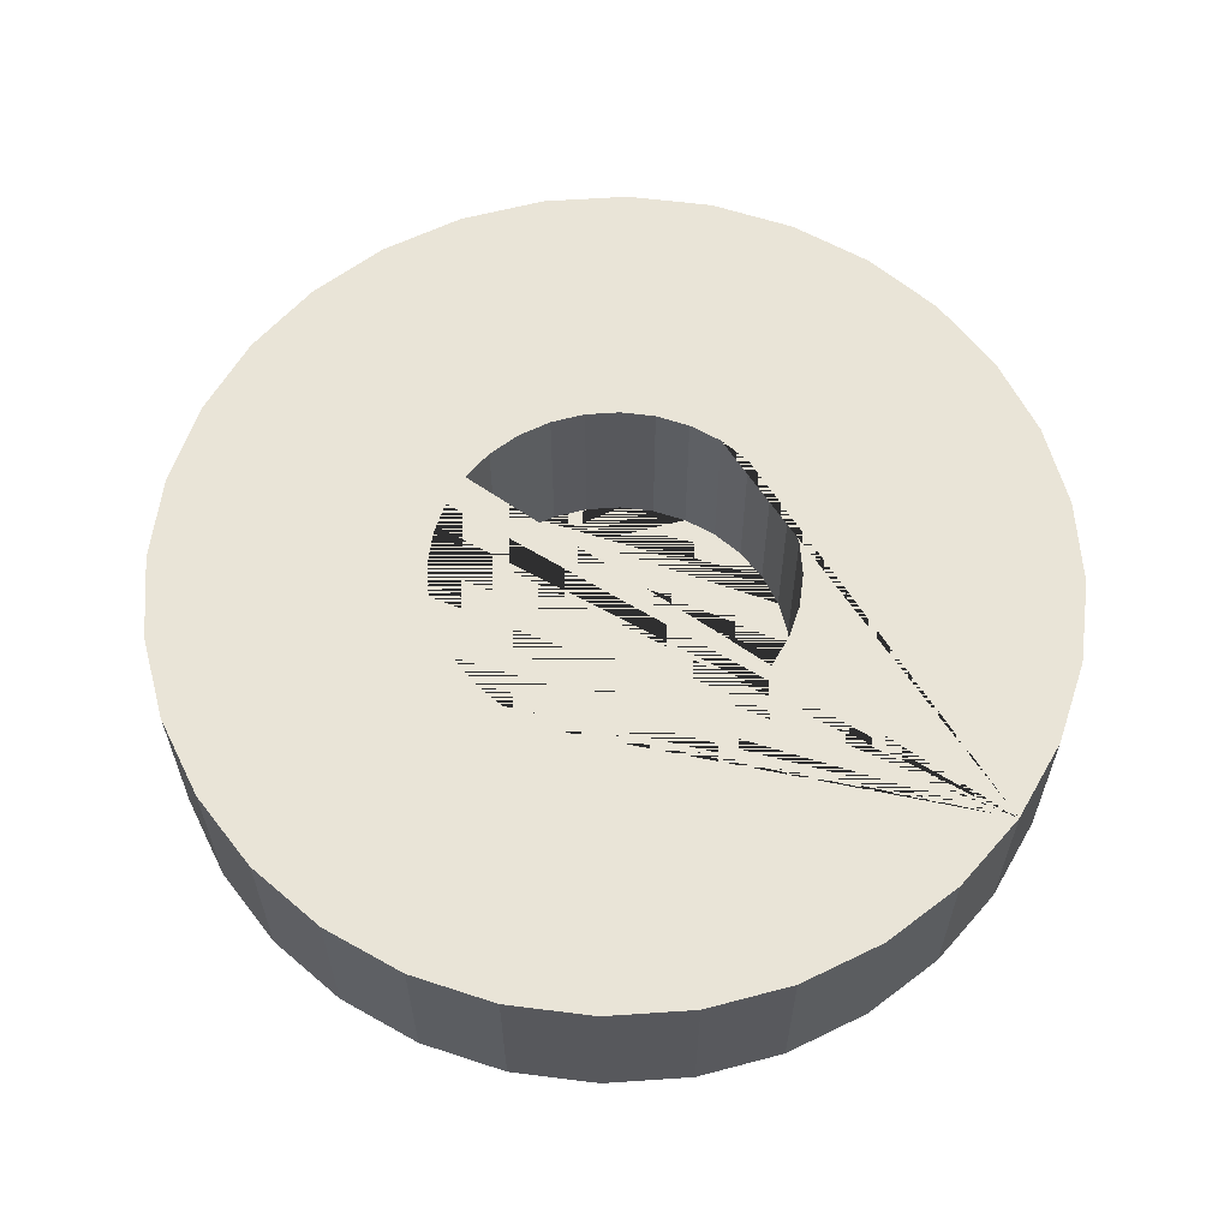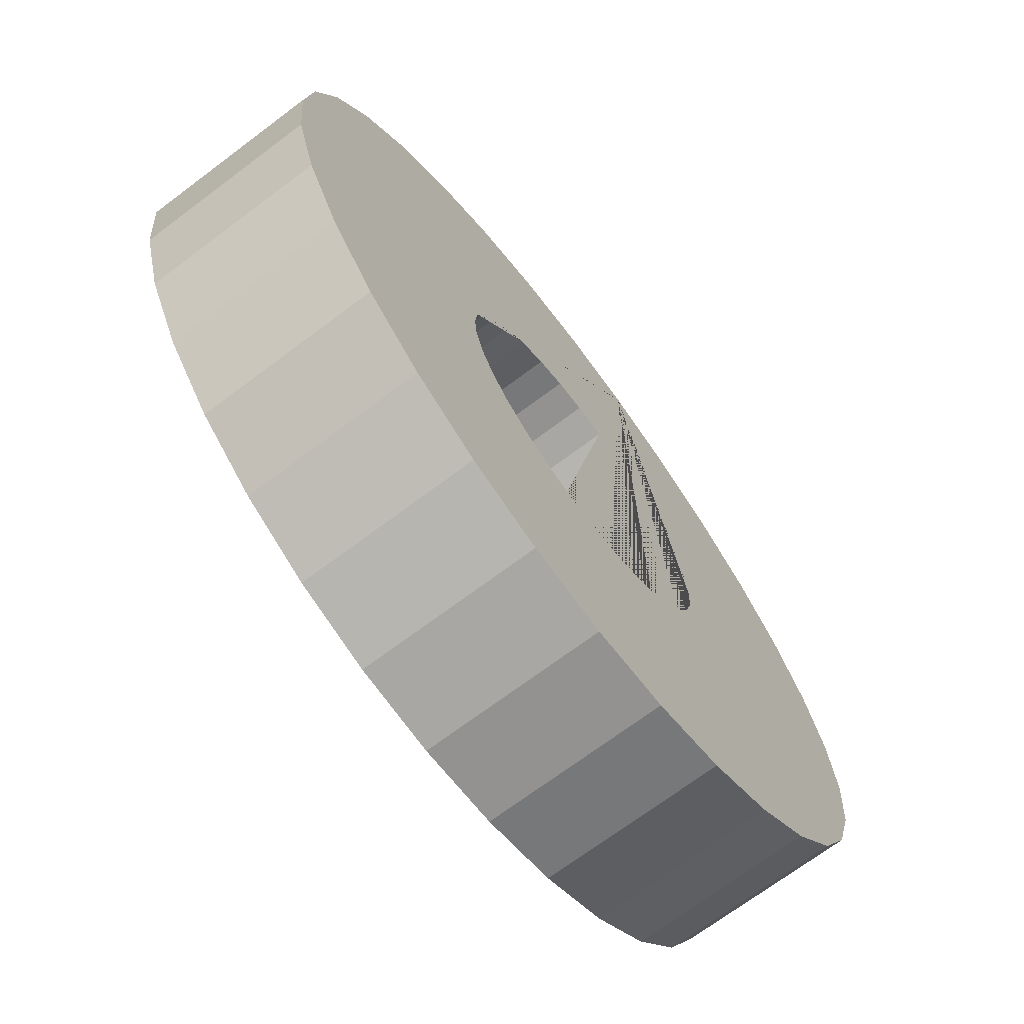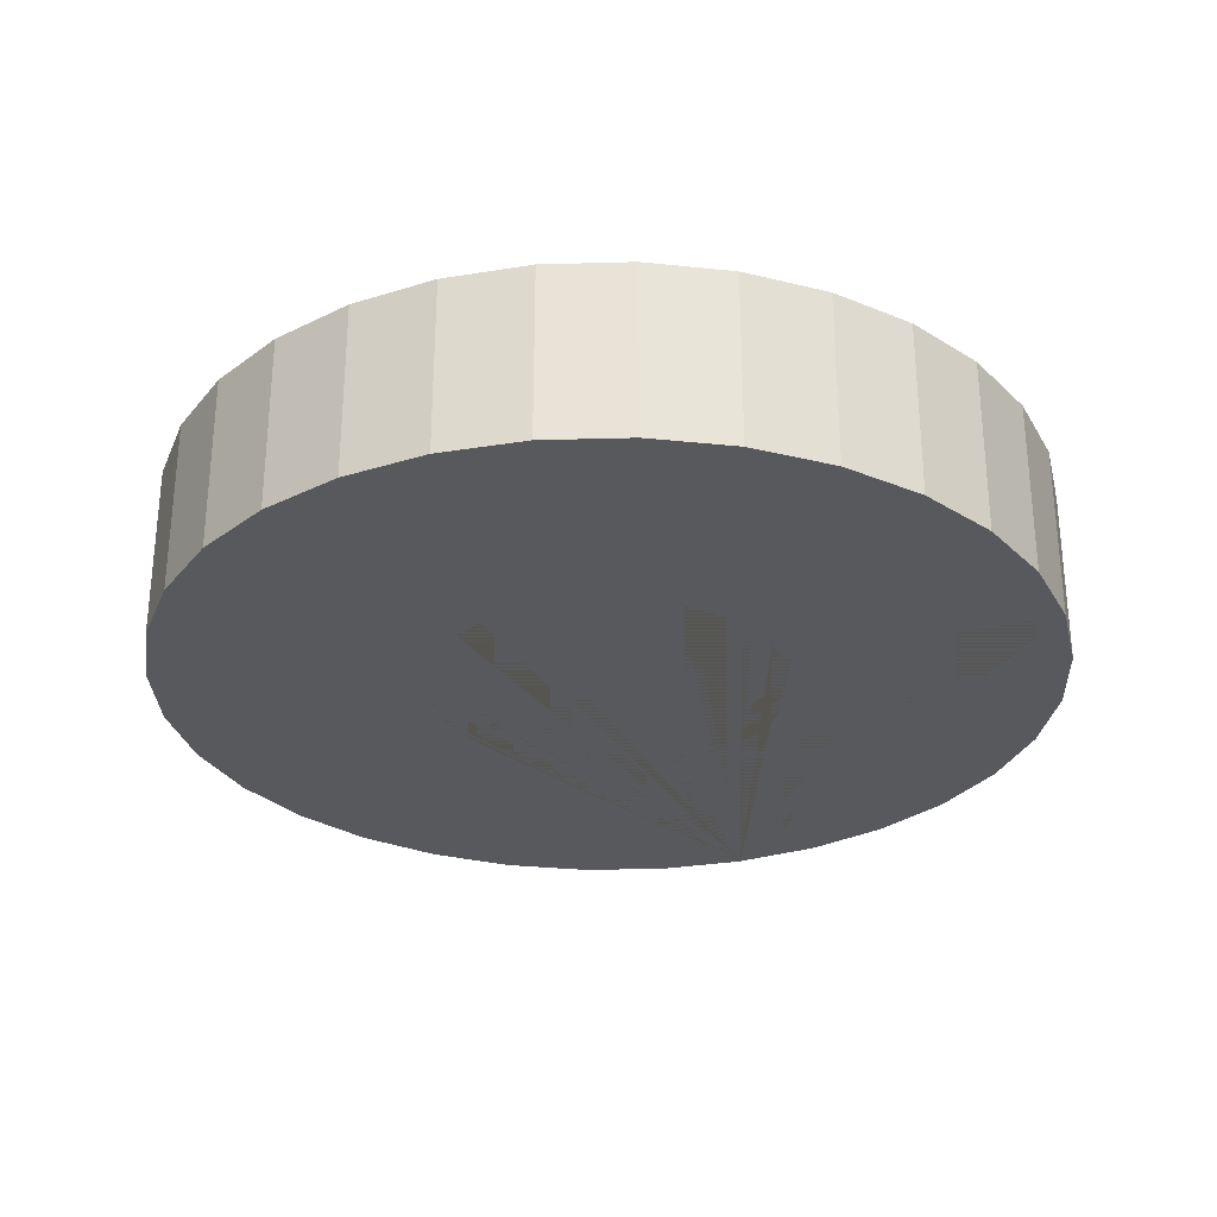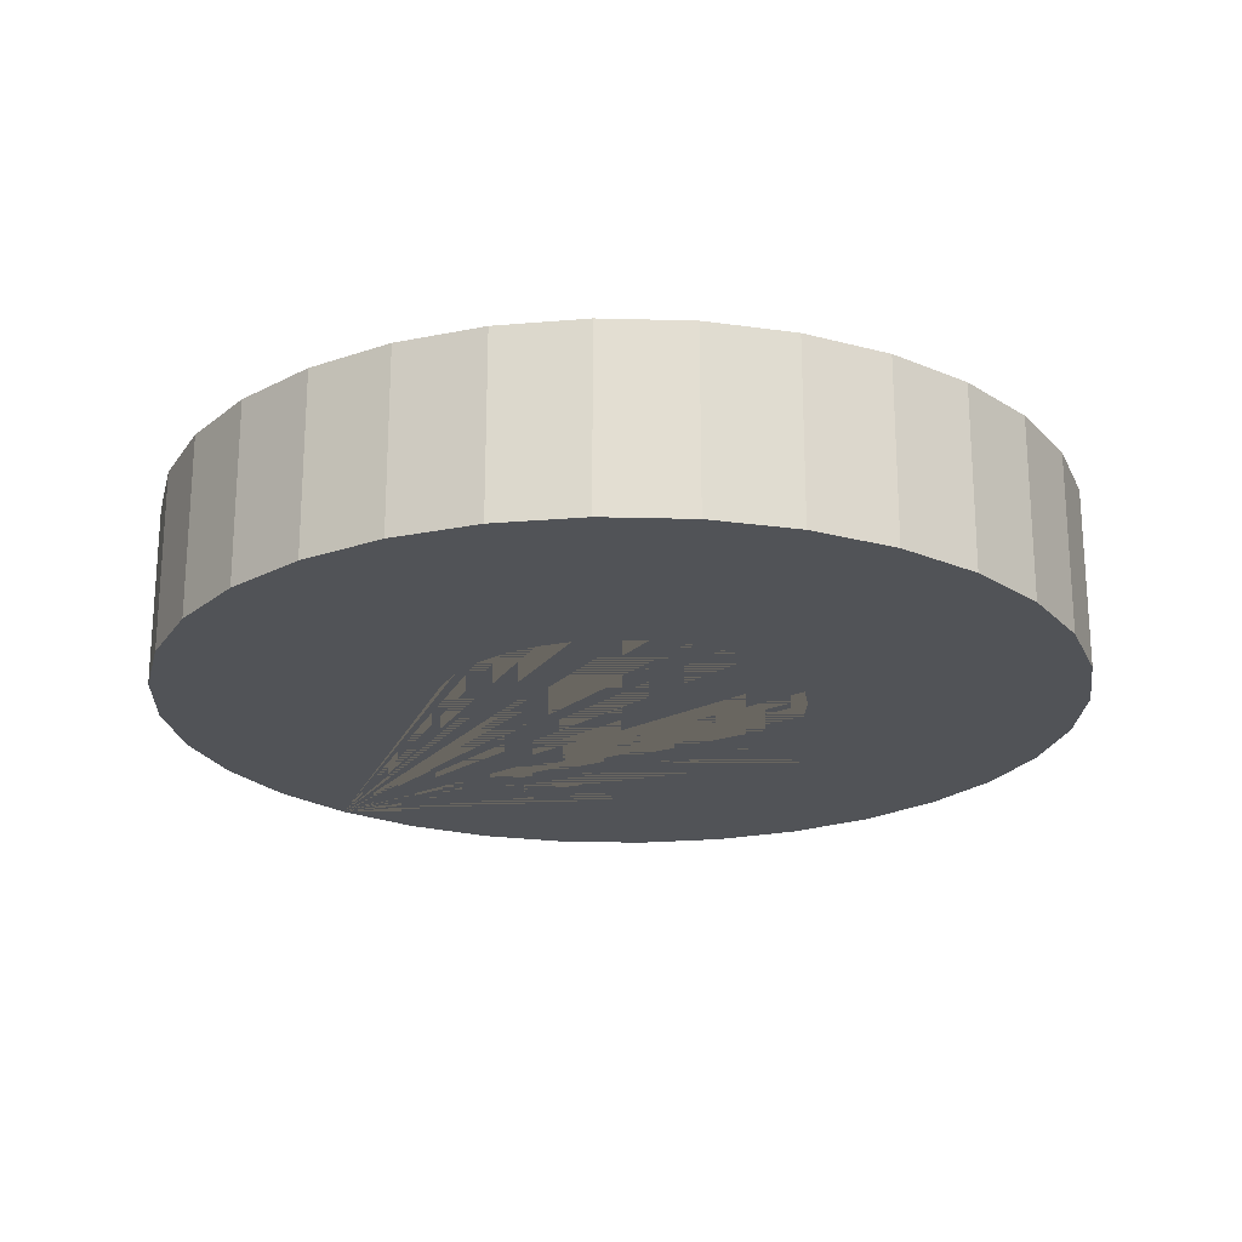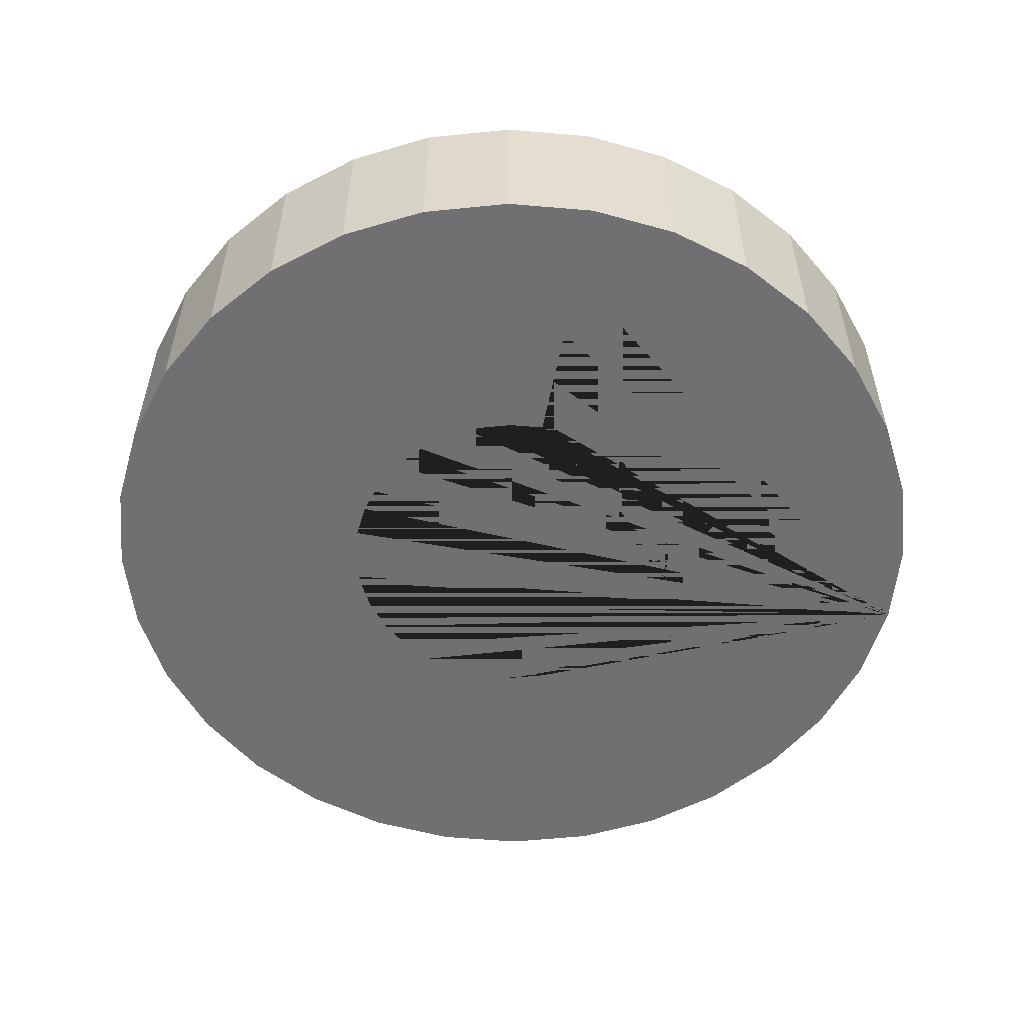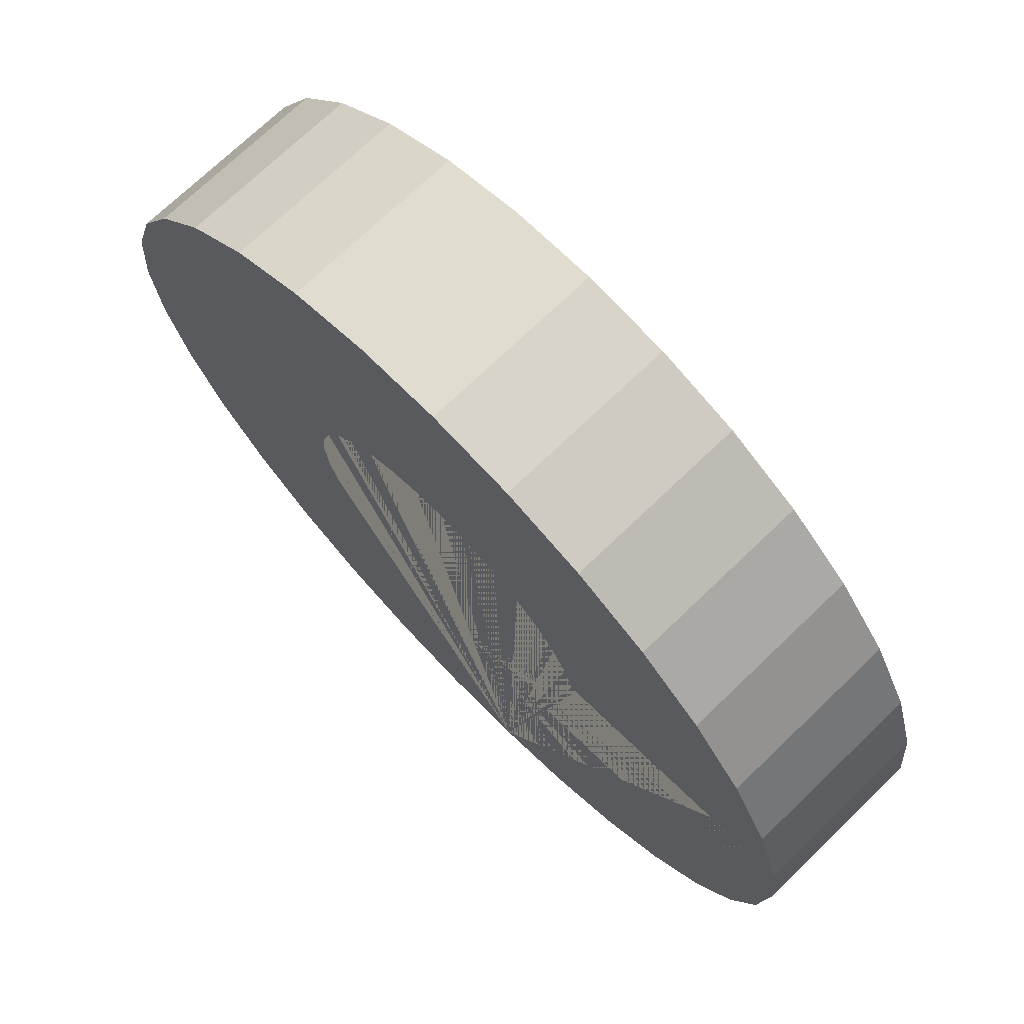
<metadata>
{"format":"obj","ext":"obj","renderer":"f3d","projection":"perspective","resolution":1024,"background":"white","views":[{"elev":60.9,"azim":-65.8,"up":"+Y"},{"elev":-70.6,"azim":126.9,"up":"+Z"},{"elev":-29.2,"azim":8.0,"up":"+Y"},{"elev":-21.8,"azim":-53.3,"up":"+Y"},{"elev":-55.0,"azim":68.0,"up":"+Y"},{"elev":72.2,"azim":46.1,"up":"+Z"}]}
</metadata>
<code>
o 柱体
v 0 -0.02 -0.1
v 0 0.02 -0.1
v 0.01951 -0.02 -0.09808
v 0.01951 0.02 -0.09808
v 0.03827 -0.02 -0.09239
v 0.03827 0.02 -0.09239
v 0.05556 -0.02 -0.08315
v 0.05556 0.02 -0.08315
v 0.07071 -0.02 -0.07071
v 0.07071 0.02 -0.07071
v 0.08315 -0.02 -0.05556
v 0.08315 0.02 -0.05556
v 0.09239 -0.02 -0.03827
v 0.09239 0.02 -0.03827
v 0.09808 -0.02 -0.01951
v 0.09808 0.02 -0.01951
v 0.1 -0.02 0
v 0.1 0.02 0
v 0.09808 -0.02 0.01951
v 0.09808 0.02 0.01951
v 0.09239 -0.02 0.03827
v 0.09239 0.02 0.03827
v 0.08315 -0.02 0.05556
v 0.08315 0.02 0.05556
v 0.07071 -0.02 0.07071
v 0.07071 0.02 0.07071
v 0.05556 -0.02 0.08315
v 0.05556 0.02 0.08315
v 0.03827 -0.02 0.09239
v 0.03827 0.02 0.09239
v 0.01951 -0.02 0.09808
v 0.01951 0.02 0.09808
v -0 -0.02 0.1
v -0 0.02 0.1
v -0.01951 -0.02 0.09808
v -0.01951 0.02 0.09808
v -0.03827 -0.02 0.09239
v -0.03827 0.02 0.09239
v -0.05556 -0.02 0.08315
v -0.05556 0.02 0.08315
v -0.07071 -0.02 0.07071
v -0.07071 0.02 0.07071
v -0.08315 -0.02 0.05556
v -0.08315 0.02 0.05556
v -0.09239 -0.02 0.03827
v -0.09239 0.02 0.03827
v -0.09808 -0.02 0.01951
v -0.09808 0.02 0.01951
v -0.1 -0.02 -0
v -0.1 0.02 -0
v -0.09808 -0.02 -0.01951
v -0.09808 0.02 -0.01951
v -0.09239 -0.02 -0.03827
v -0.09239 0.02 -0.03827
v -0.08315 -0.02 -0.05556
v -0.08315 0.02 -0.05556
v -0.07071 -0.02 -0.07071
v -0.07071 0.02 -0.07071
v -0.05556 -0.02 -0.08315
v -0.05556 0.02 -0.08315
v -0.03827 -0.02 -0.09239
v -0.03827 0.02 -0.09239
v -0.01951 -0.02 -0.09808
v -0.01951 0.02 -0.09808
v 0.02222 -0.02 0.03326
v 0.02222 0.02 0.03326
v 0.01531 -0.02 0.03696
v 0.01531 0.02 0.03696
v -0.01531 0.02 0.03696
v 0.007804 -0.02 0.03923
v 0.007804 0.02 0.03923
v -0 0.02 0.04
v -0.007804 0.02 0.03923
v 0.007804 0.02 -0.03923
v 0.01531 0.02 -0.03696
v 0.03326 0.02 0.02222
v 0.02828 0.02 0.02828
v 0.02828 0.02 -0.02828
v 0.03696 0.02 -0.01531
v 0.04 0.02 0
v 0.03923 0.02 0.007804
v 0.03923 0.02 -0.007804
v 0.03696 0.02 0.01531
v 0.03326 0.02 -0.02222
v -0 -0.02 0.04
v 0.02222 0.02 -0.03326
v -0.007804 -0.02 0.03923
v -0.04 0.02 -0
v -0.03923 0.02 0.007804
v -0.03923 0.02 -0.007804
v -0.03326 0.02 0.02222
v -0.03696 0.02 -0.01531
v -0.01531 -0.02 0.03696
v -0.03696 0.02 0.01531
v -0.03326 0.02 -0.02222
v -0.02222 0.02 0.03326
v -0.02828 0.02 -0.02828
v -0.01531 0.02 -0.03696
v 0 0.02 -0.04
v -0.007804 0.02 -0.03923
v -0.02222 0.02 -0.03326
v -0.02828 0.02 0.02828
v -0.02222 -0.02 0.03326
v -0.02828 -0.02 0.02828
v -0.03326 -0.02 0.02222
v 0.01531 -0.02 -0.03696
v 0.007804 -0.02 -0.03923
v 0.03326 -0.02 -0.02222
v 0.02828 -0.02 0.02828
v 0.02828 -0.02 -0.02828
v 0.03696 -0.02 0.01531
v 0.04 -0.02 0
v 0.03923 -0.02 0.007804
v 0.03923 -0.02 -0.007804
v 0.03696 -0.02 -0.01531
v 0.03326 -0.02 0.02222
v -0.03696 -0.02 0.01531
v 0.02222 -0.02 -0.03326
v -0.03923 -0.02 0.007804
v -0.04 -0.02 -0
v -0.03923 -0.02 -0.007804
v -0.03326 -0.02 -0.02222
v -0.03696 -0.02 -0.01531
v -0.01531 -0.02 -0.03696
v 0 -0.02 -0.04
v -0.007804 -0.02 -0.03923
v -0.02222 -0.02 -0.03326
v -0.02828 -0.02 -0.02828
f 1 2 4 3
f 3 4 6 5
f 5 6 8 7
f 7 8 10 9
f 9 10 12 11
f 11 12 14 13
f 13 14 16 15
f 15 16 18 17
f 17 18 20 19
f 19 20 22 21
f 21 22 24 23
f 23 24 26 25
f 25 26 28 27
f 27 28 30 29
f 29 30 32 31
f 31 32 34 33
f 33 34 36 35
f 35 36 38 37
f 37 38 40 39
f 39 40 42 41
f 41 42 44 43
f 43 44 46 45
f 45 46 48 47
f 47 48 50 49
f 49 50 52 51
f 51 52 54 53
f 53 54 56 55
f 55 56 58 57
f 57 58 60 59
f 59 60 62 61
f 36 34 32 30 28 26 24 22 20 81 83 76 77 66 68 71 72 73 69 96 102 91 94 89 88 90 92 95 97 101 98 100 99 74 4 2 64 62 60 58 56 54 52 50 48 46 44 42 40 38
f 8 6 4 74 75 86 78 84 79 82 80 81 20 18 16 14 12 10
f 61 62 64 63
f 63 64 2 1
f 107 3 5 7 9 11 13 15 17 19 113 112 114 115 108 110 118 106
f 3 107 125 126 124 127 128 122 123 121 120 119 117 105 104 103 93 87 85 70 67 65 109 116 111 113 19 21 23 25 27 29 31 33 35 37 39 41 43 45 47 49 51 53 55 57 59 61 63 1
f 107 74 99 125
f 106 75 74 107
f 118 86 75 106
f 110 78 86 118
f 84 78 110 108
f 79 84 108 115
f 82 79 115 114
f 80 82 114 112
f 81 80 112 113
f 83 81 113 111
f 76 83 111 116
f 77 76 116 109
f 65 66 77 109
f 65 67 68 66
f 68 67 70 71
f 72 71 70 85
f 73 72 85 87
f 69 73 87 93
f 96 69 93 103
f 102 96 103 104
f 105 91 102 104
f 117 94 91 105
f 119 89 94 117
f 120 88 89 119
f 121 90 88 120
f 123 92 90 121
f 122 95 92 123
f 128 97 95 122
f 127 101 97 128
f 124 98 101 127
f 126 100 98 124
f 125 99 100 126

</code>
